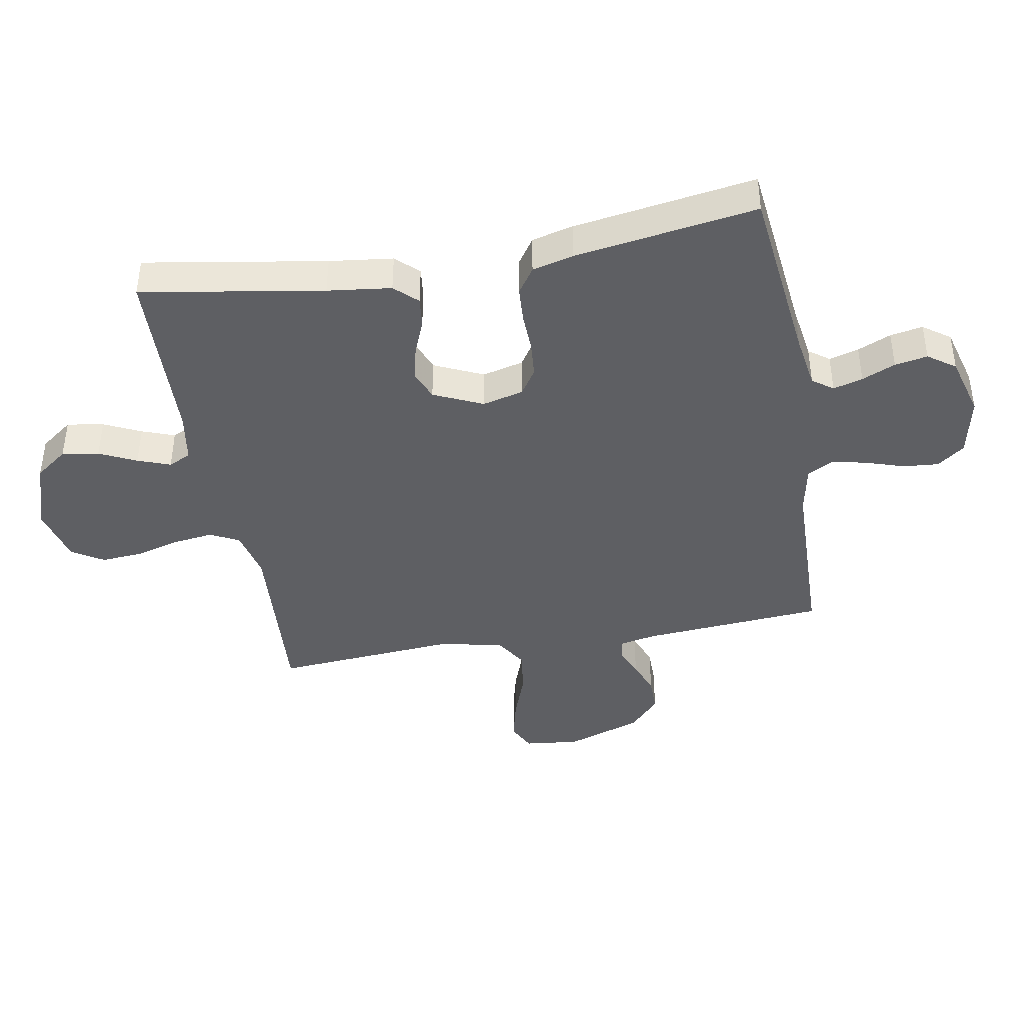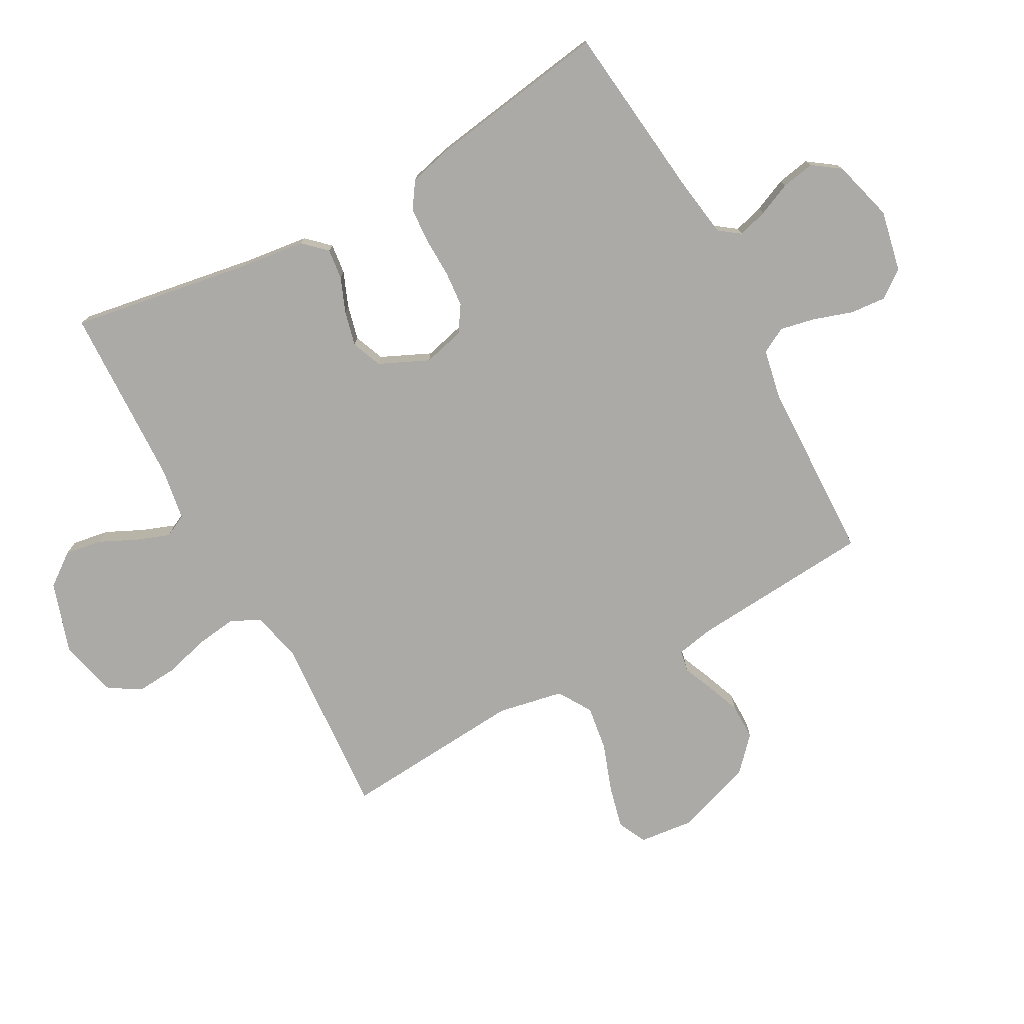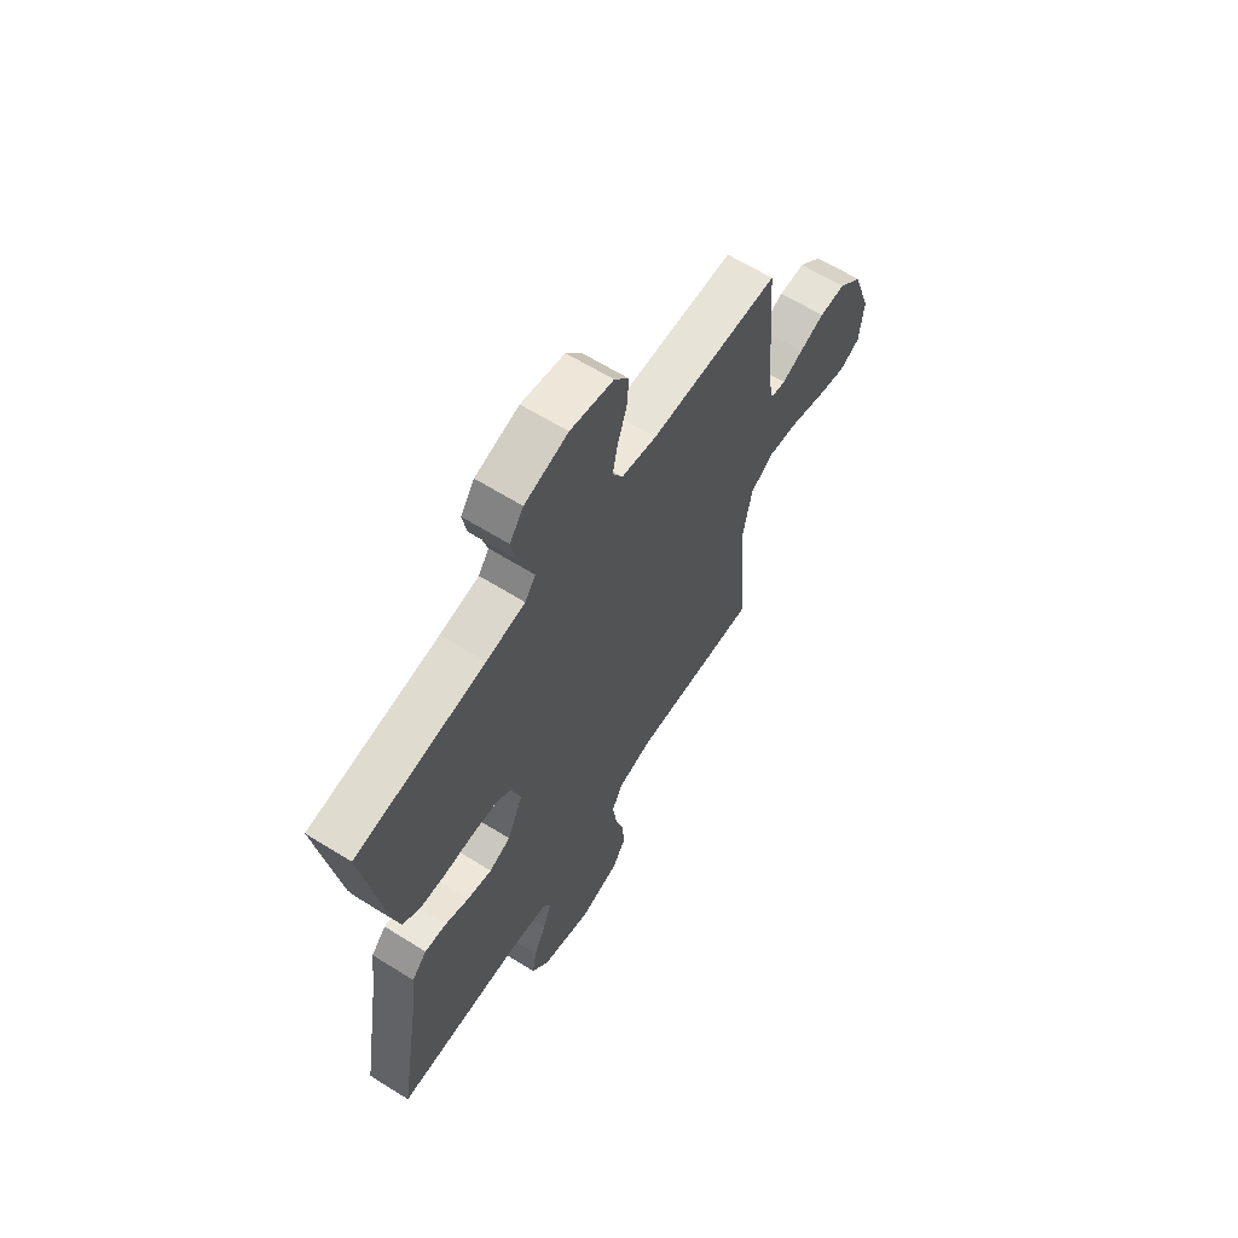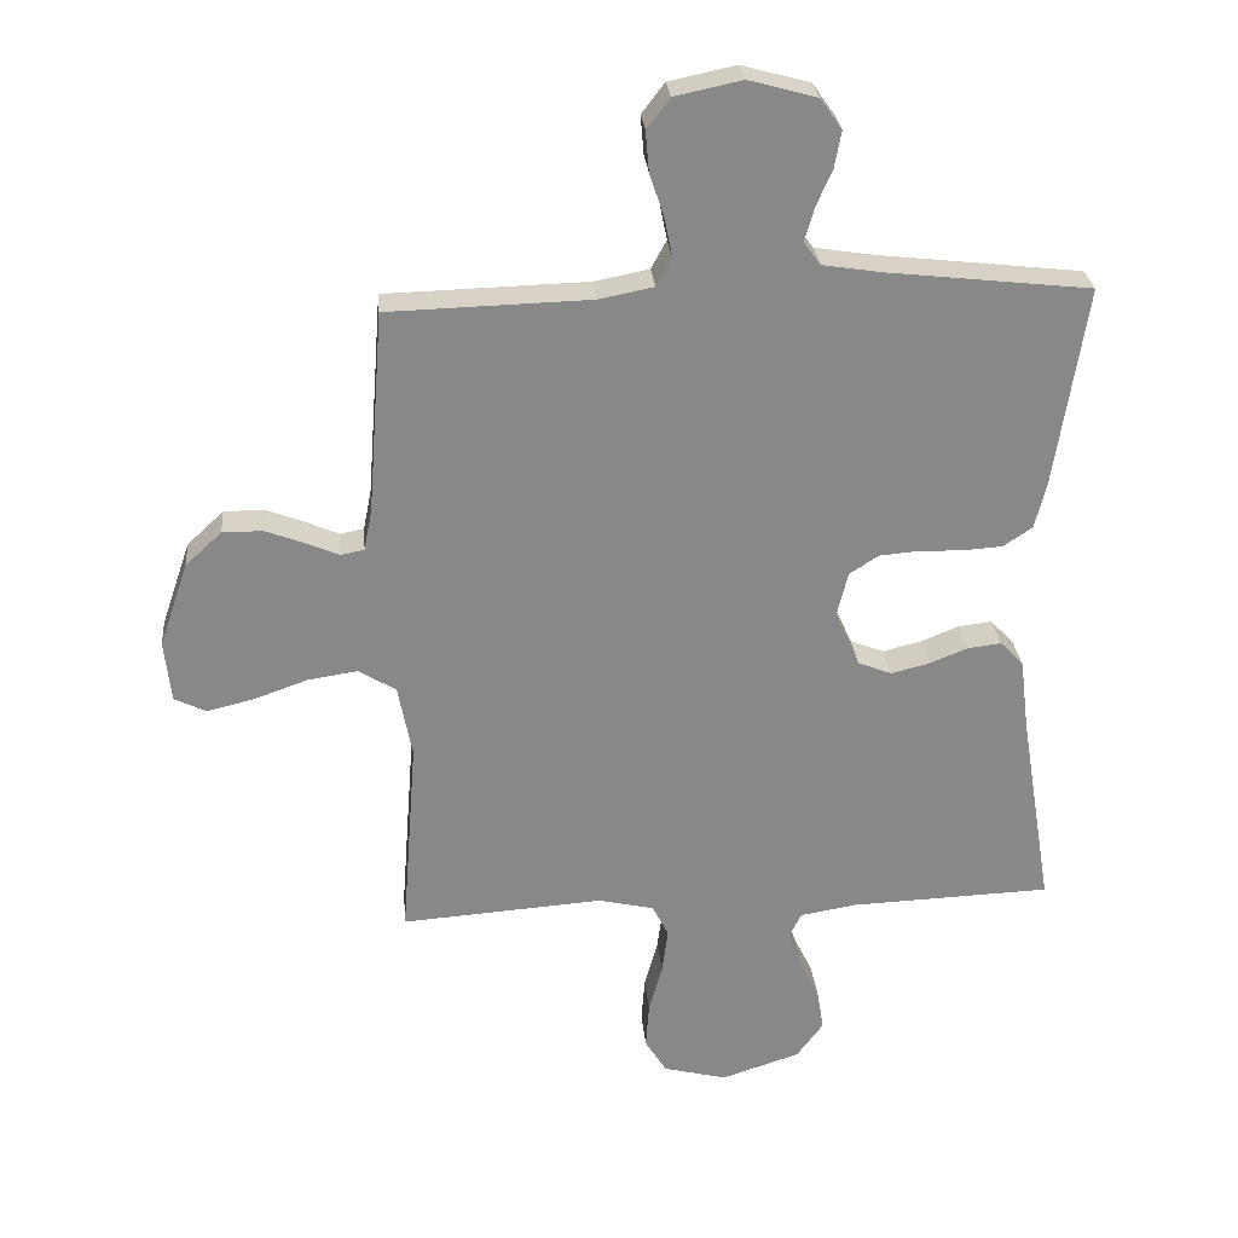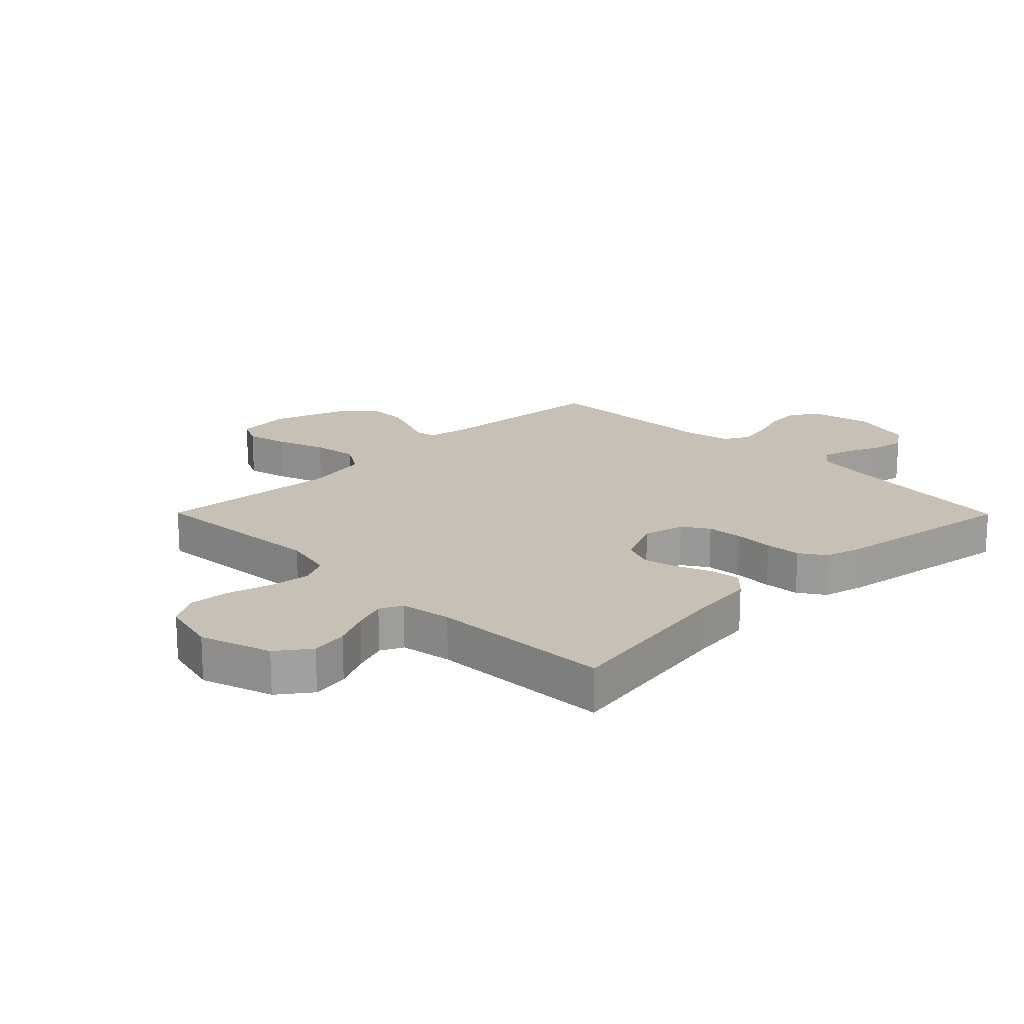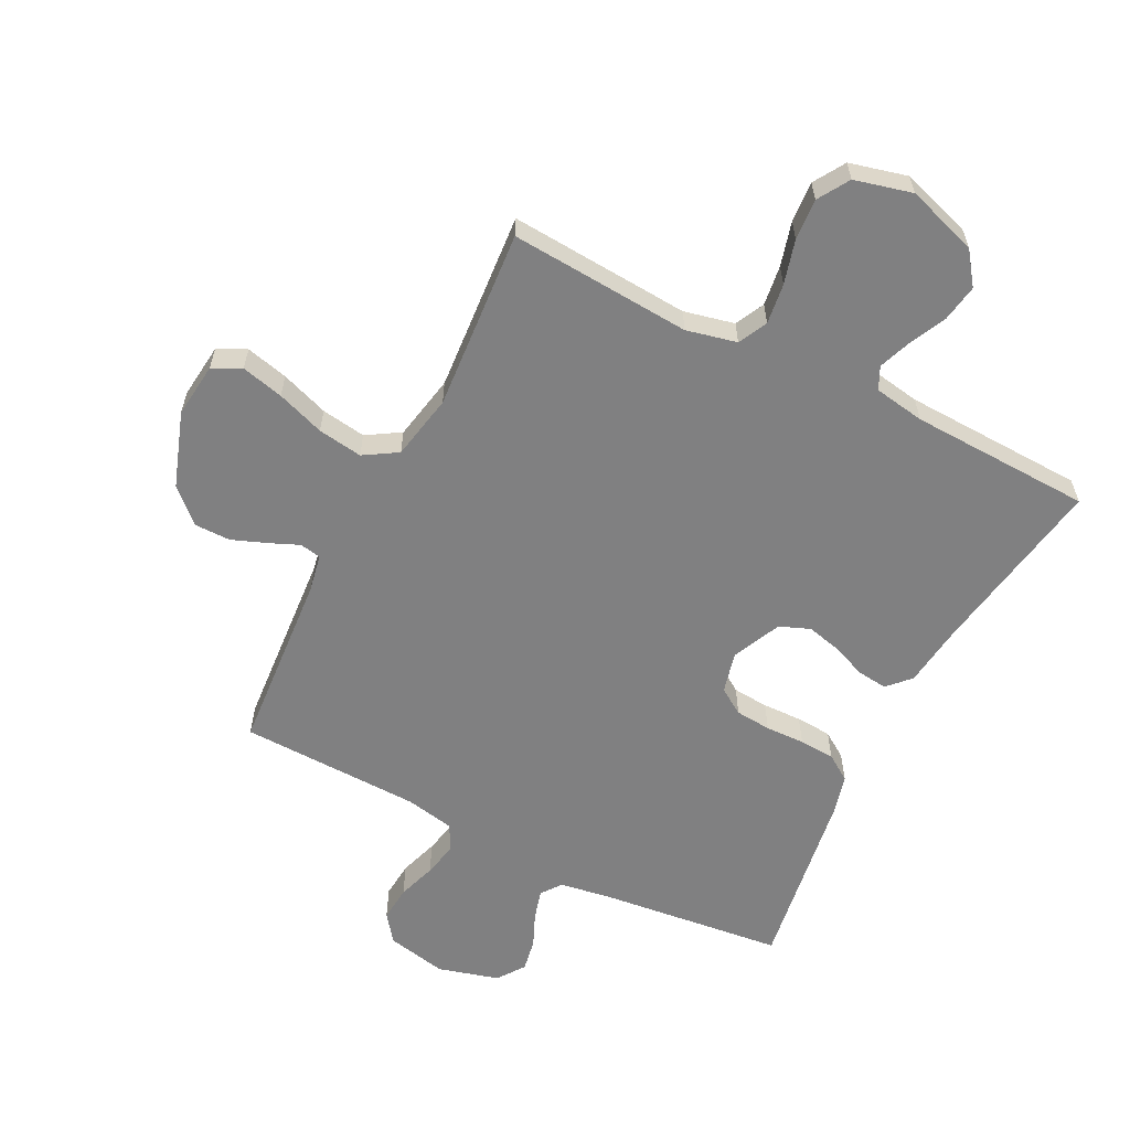
<metadata>
{"format":"obj","ext":"obj","renderer":"f3d","projection":"perspective","resolution":1024,"background":"white","views":[{"elev":-41.5,"azim":-79.9,"up":"+Y"},{"elev":-76.1,"azim":-61.3,"up":"+Y"},{"elev":63.6,"azim":-57.8,"up":"+Z"},{"elev":27.6,"azim":174.8,"up":"+Z"},{"elev":18.5,"azim":-134.7,"up":"+Y"},{"elev":-60.1,"azim":153.1,"up":"+Y"}]}
</metadata>
<code>
v 0.5 0.07 -0.5
v 0.2 0.07 -0.479
v 0.117 0.07 -0.498
v 0.093 0.07 -0.546
v 0.102 0.07 -0.613
v 0.122 0.07 -0.686
v 0.127 0.07 -0.754
v 0.095 0.07 -0.806
v 0 0.07 -0.83
v -0.117 0.07 -0.792
v -0.157 0.07 -0.738
v -0.147 0.07 -0.677
v -0.118 0.07 -0.616
v -0.098 0.07 -0.562
v -0.116 0.07 -0.525
v -0.2 0.07 -0.511
v -0.5 0.07 -0.5
v -0.45 0.07 -0.2
v -0.437 0.07 -0.095
v -0.402 0.07 -0.058
v -0.352 0.07 -0.064
v -0.295 0.07 -0.087
v -0.238 0.07 -0.101
v -0.188 0.07 -0.081
v -0.151 0.07 0
v -0.168 0.07 0.068
v -0.211 0.07 0.096
v -0.27 0.07 0.101
v -0.335 0.07 0.099
v -0.394 0.07 0.103
v -0.437 0.07 0.132
v -0.454 0.07 0.2
v -0.5 0.07 0.5
v -0.2 0.07 0.534
v -0.11 0.07 0.548
v -0.085 0.07 0.582
v -0.099 0.07 0.631
v -0.123 0.07 0.686
v -0.133 0.07 0.74
v -0.101 0.07 0.785
v 0 0.07 0.813
v 0.1 0.07 0.792
v 0.134 0.07 0.747
v 0.129 0.07 0.688
v 0.108 0.07 0.624
v 0.096 0.07 0.566
v 0.119 0.07 0.524
v 0.2 0.07 0.508
v 0.5 0.07 0.5
v 0.523 0.07 0.2
v 0.535 0.07 0.139
v 0.57 0.07 0.132
v 0.619 0.07 0.153
v 0.676 0.07 0.175
v 0.736 0.07 0.175
v 0.79 0.07 0.125
v 0.833 0.07 0
v 0.823 0.07 -0.091
v 0.776 0.07 -0.114
v 0.706 0.07 -0.097
v 0.627 0.07 -0.069
v 0.553 0.07 -0.058
v 0.498 0.07 -0.092
v 0.477 0.07 -0.2
v 0.5 0 -0.5
v 0.2 0 -0.479
v 0.117 0 -0.498
v 0.093 0 -0.546
v 0.102 0 -0.613
v 0.122 0 -0.686
v 0.127 0 -0.754
v 0.095 0 -0.806
v 0 0 -0.83
v -0.117 0 -0.792
v -0.157 0 -0.738
v -0.147 0 -0.677
v -0.118 0 -0.616
v -0.098 0 -0.562
v -0.116 0 -0.525
v -0.2 0 -0.511
v -0.5 0 -0.5
v -0.45 0 -0.2
v -0.437 0 -0.095
v -0.402 0 -0.058
v -0.352 0 -0.064
v -0.295 0 -0.087
v -0.238 0 -0.101
v -0.188 0 -0.081
v -0.151 0 0
v -0.168 0 0.068
v -0.211 0 0.096
v -0.27 0 0.101
v -0.335 0 0.099
v -0.394 0 0.103
v -0.437 0 0.132
v -0.454 0 0.2
v -0.5 0 0.5
v -0.2 0 0.534
v -0.11 0 0.548
v -0.085 0 0.582
v -0.099 0 0.631
v -0.123 0 0.686
v -0.133 0 0.74
v -0.101 0 0.785
v 0 0 0.813
v 0.1 0 0.792
v 0.134 0 0.747
v 0.129 0 0.688
v 0.108 0 0.624
v 0.096 0 0.566
v 0.119 0 0.524
v 0.2 0 0.508
v 0.5 0 0.5
v 0.523 0 0.2
v 0.535 0 0.139
v 0.57 0 0.132
v 0.619 0 0.153
v 0.676 0 0.175
v 0.736 0 0.175
v 0.79 0 0.125
v 0.833 0 0
v 0.823 0 -0.091
v 0.776 0 -0.114
v 0.706 0 -0.097
v 0.627 0 -0.069
v 0.553 0 -0.058
v 0.498 0 -0.092
v 0.477 0 -0.2
f 58 59 60 61
f 58 61 62
f 57 58 62
f 56 57 62
f 55 56 62 63
f 52 53 54 55
f 48 49 50
f 47 48 50 51
f 42 43 44 45
f 42 45 46
f 41 42 46
f 40 41 46
f 37 38 39 40
f 36 37 40 46
f 35 36 46 47
f 31 32 33 34
f 28 29 30 31
f 27 28 31 34
f 26 27 34 35
f 19 20 21 22
f 18 19 22 23
f 16 17 18 23
f 15 16 23 24
f 10 11 12 13
f 10 13 14
f 9 10 14
f 8 9 14
f 5 6 7 8
f 4 5 8 14
f 3 4 14 15
f 64 1 2
f 63 64 2 3
f 52 55 63 3
f 26 35 47 51
f 25 26 51 52
f 24 25 52
f 3 15 24 52
f 125 124 123 122
f 126 125 122
f 126 122 121
f 126 121 120
f 127 126 120 119
f 119 118 117 116
f 114 113 112
f 115 114 112 111
f 109 108 107 106
f 110 109 106
f 110 106 105
f 110 105 104
f 104 103 102 101
f 110 104 101 100
f 111 110 100 99
f 98 97 96 95
f 95 94 93 92
f 98 95 92 91
f 99 98 91 90
f 86 85 84 83
f 87 86 83 82
f 87 82 81 80
f 88 87 80 79
f 77 76 75 74
f 78 77 74
f 78 74 73
f 78 73 72
f 72 71 70 69
f 78 72 69 68
f 79 78 68 67
f 66 65 128
f 67 66 128 127
f 67 127 119 116
f 115 111 99 90
f 116 115 90 89
f 116 89 88
f 116 88 79 67
f 1 65 66 2
f 2 66 67 3
f 3 67 68 4
f 4 68 69 5
f 5 69 70 6
f 6 70 71 7
f 7 71 72 8
f 8 72 73 9
f 9 73 74 10
f 10 74 75 11
f 11 75 76 12
f 12 76 77 13
f 13 77 78 14
f 14 78 79 15
f 15 79 80 16
f 16 80 81 17
f 17 81 82 18
f 18 82 83 19
f 19 83 84 20
f 20 84 85 21
f 21 85 86 22
f 22 86 87 23
f 23 87 88 24
f 24 88 89 25
f 25 89 90 26
f 26 90 91 27
f 27 91 92 28
f 28 92 93 29
f 29 93 94 30
f 30 94 95 31
f 31 95 96 32
f 32 96 97 33
f 33 97 98 34
f 34 98 99 35
f 35 99 100 36
f 36 100 101 37
f 37 101 102 38
f 38 102 103 39
f 39 103 104 40
f 40 104 105 41
f 41 105 106 42
f 42 106 107 43
f 43 107 108 44
f 44 108 109 45
f 45 109 110 46
f 46 110 111 47
f 47 111 112 48
f 48 112 113 49
f 49 113 114 50
f 50 114 115 51
f 51 115 116 52
f 52 116 117 53
f 53 117 118 54
f 54 118 119 55
f 55 119 120 56
f 56 120 121 57
f 57 121 122 58
f 58 122 123 59
f 59 123 124 60
f 60 124 125 61
f 61 125 126 62
f 62 126 127 63
f 63 127 128 64
f 64 128 65 1

</code>
